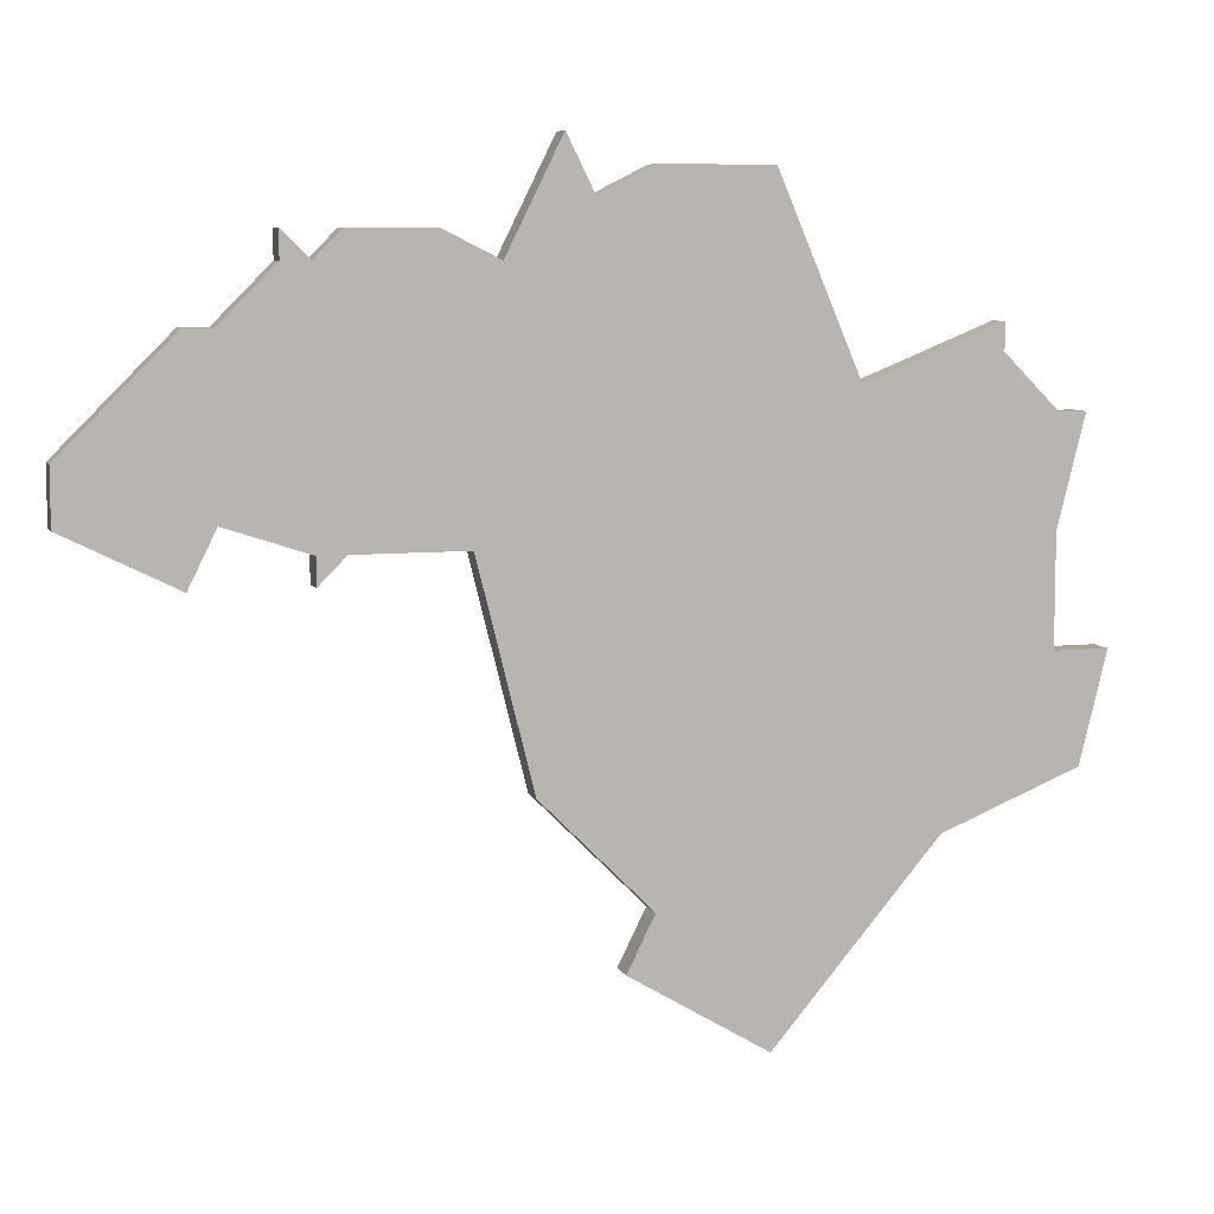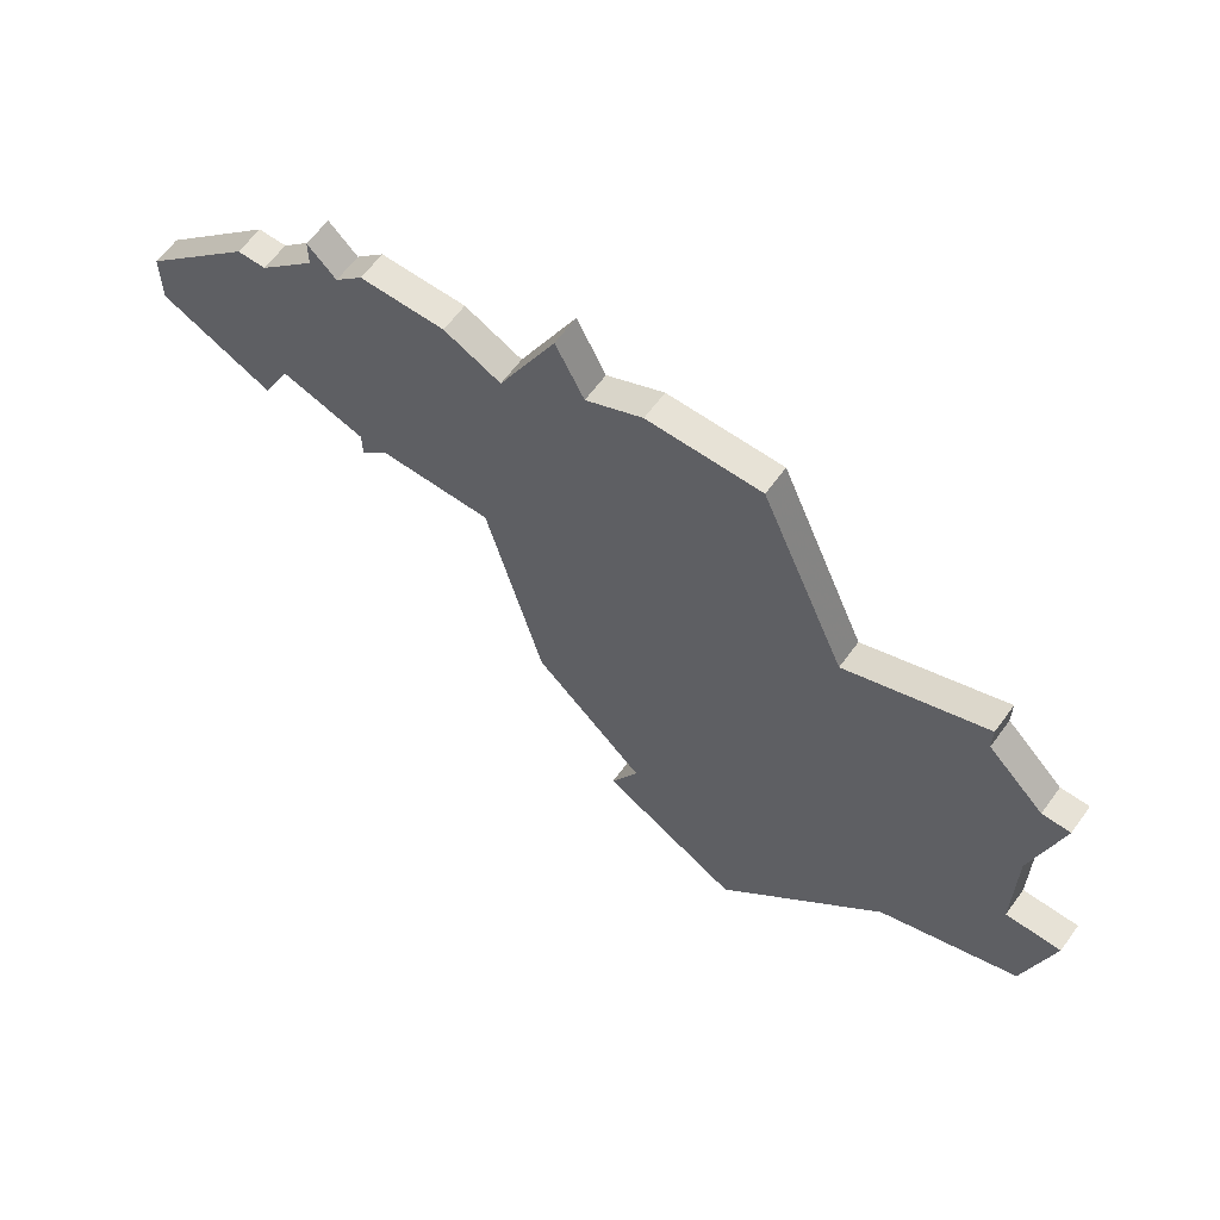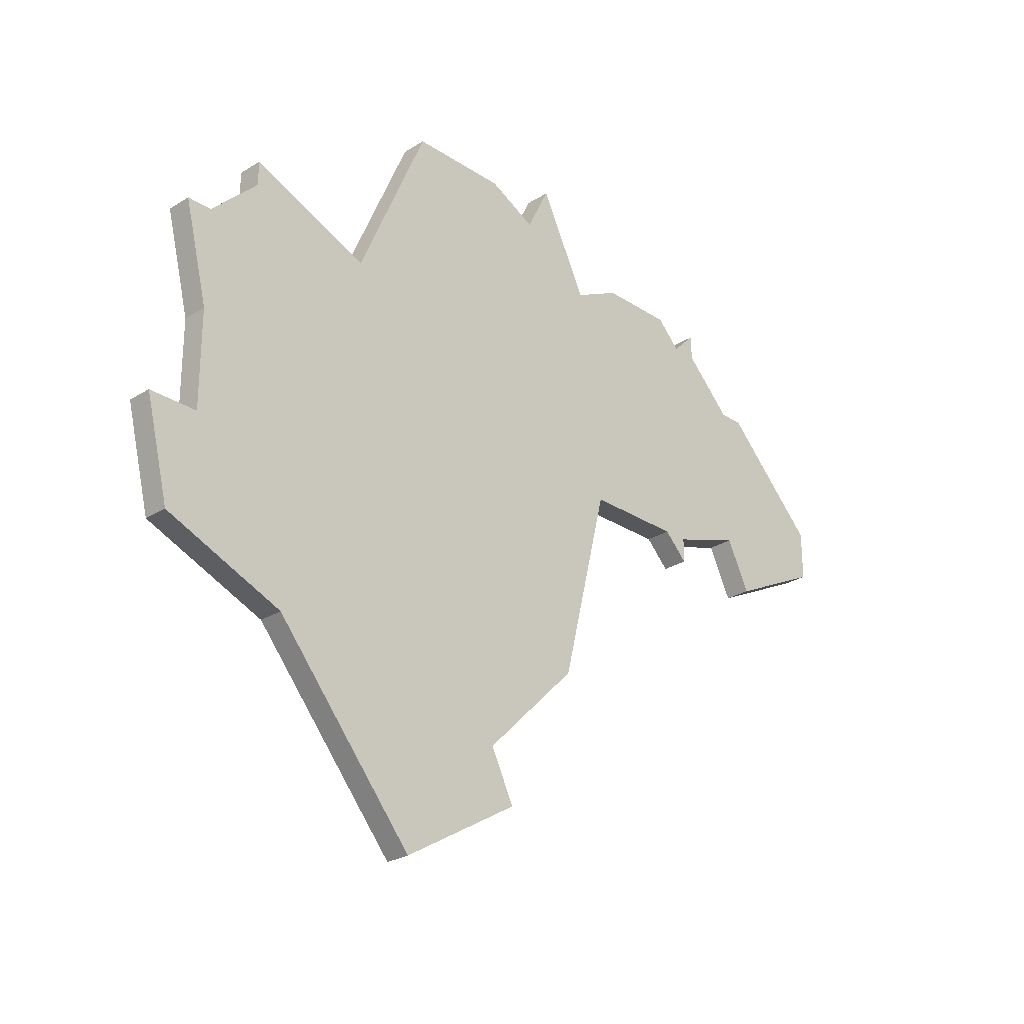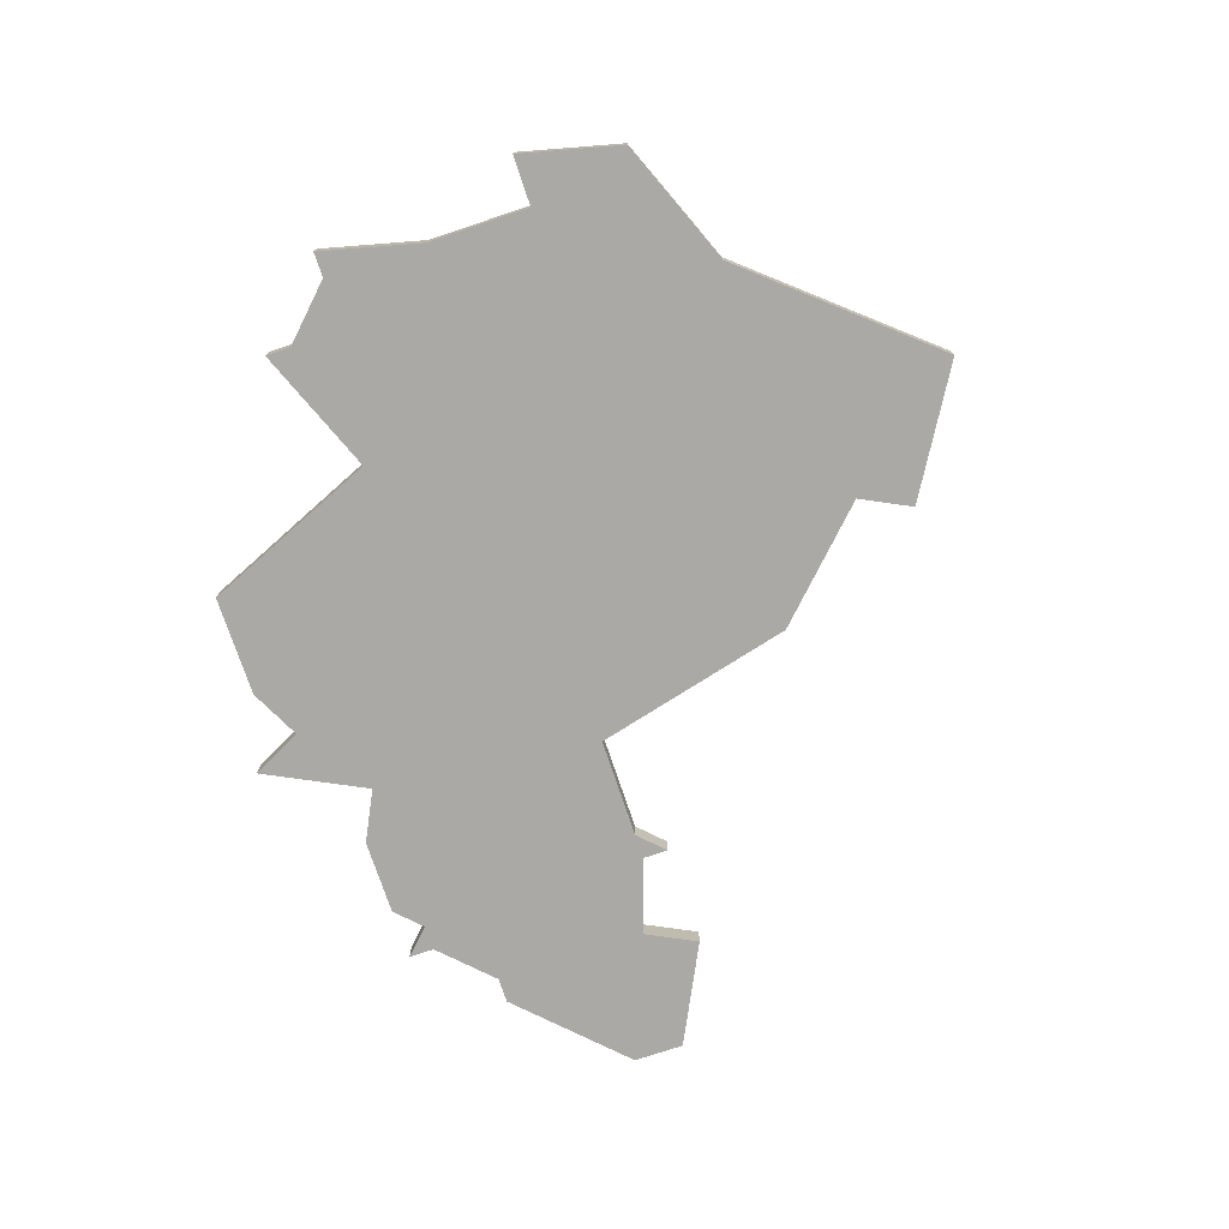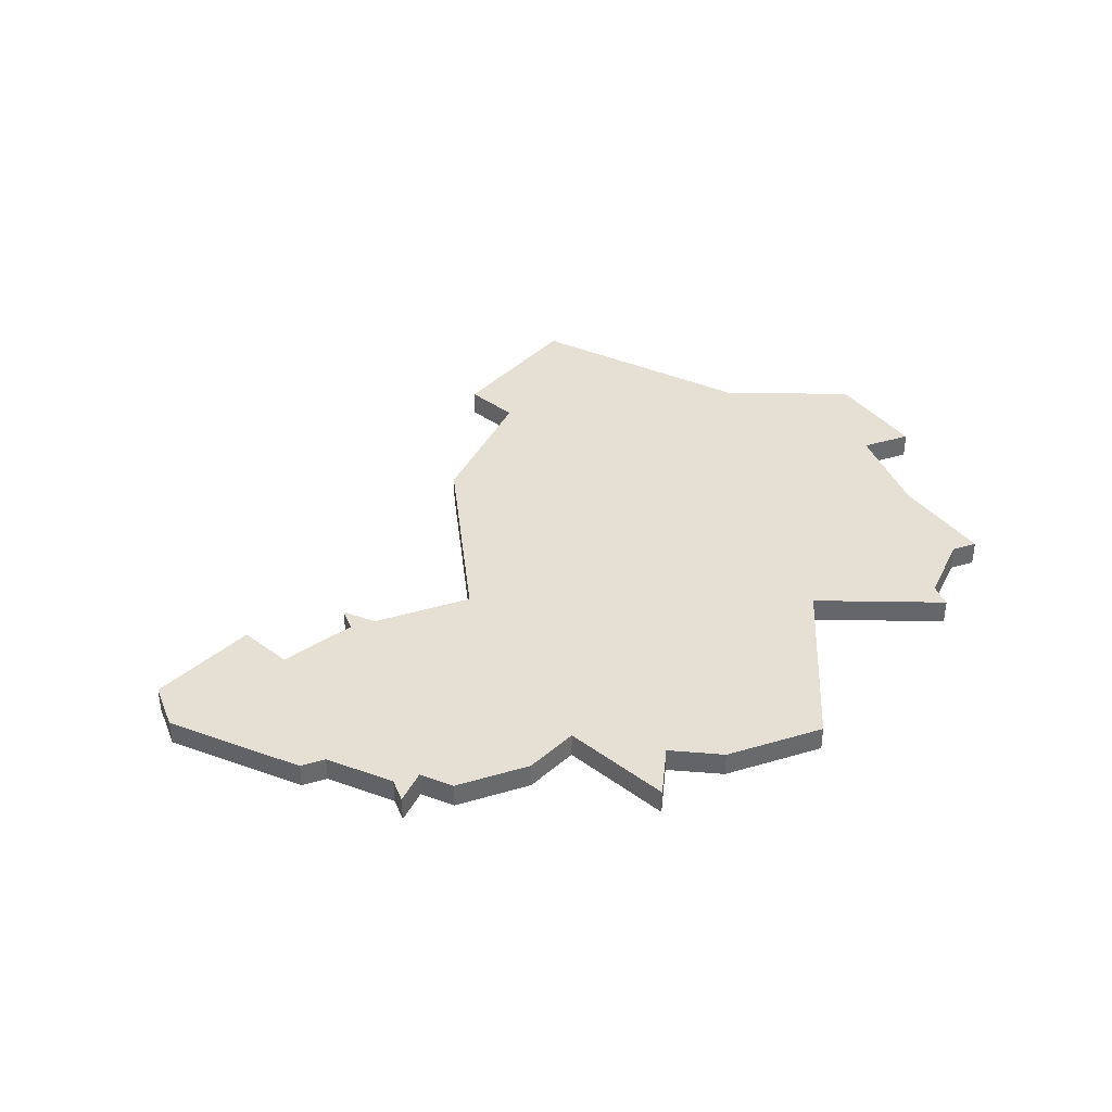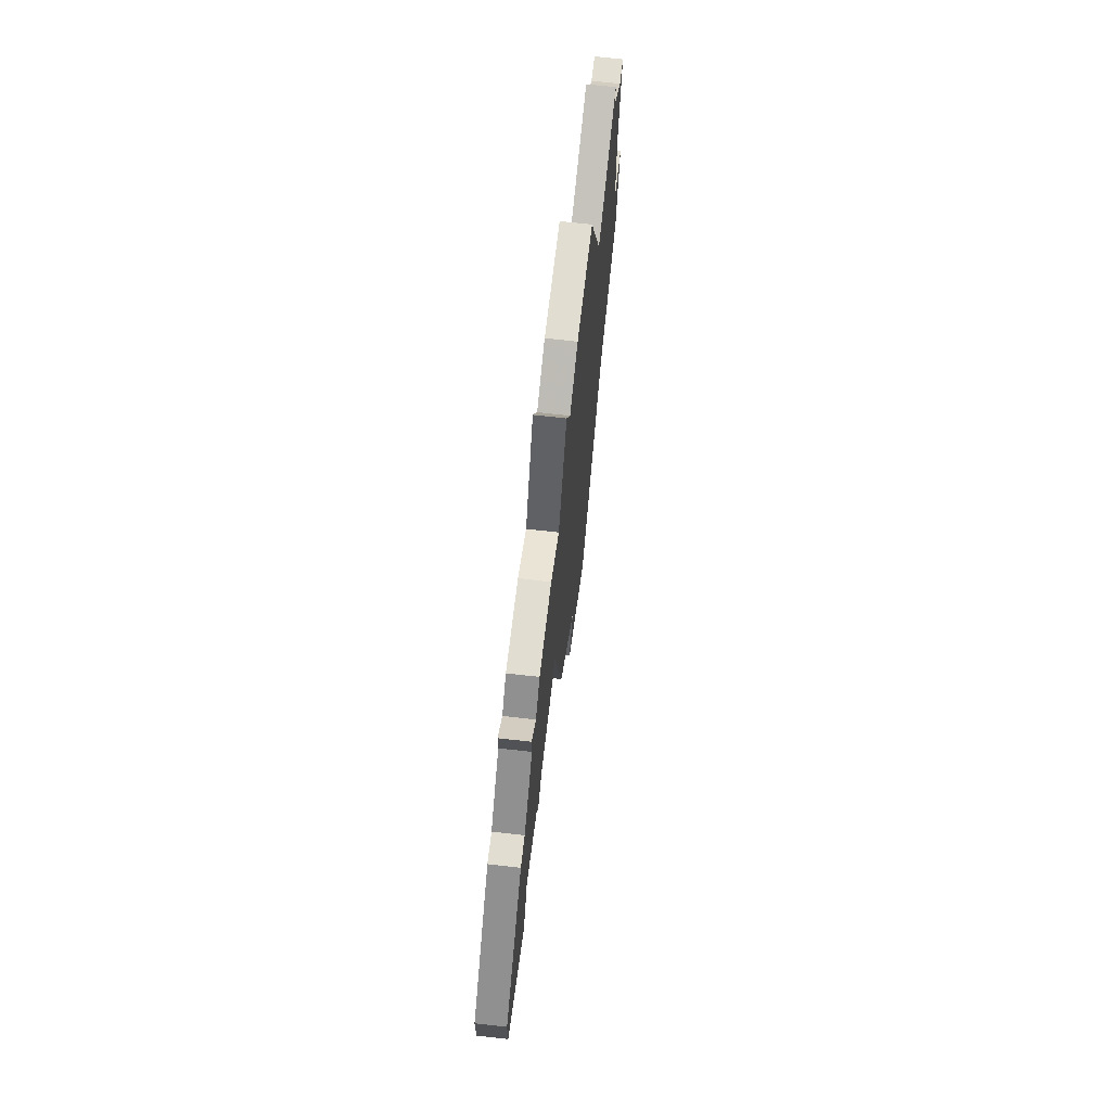
<metadata>
{"format":"obj","ext":"obj","renderer":"f3d","projection":"perspective","resolution":1024,"background":"white","views":[{"elev":7.4,"azim":163.0,"up":"+Y"},{"elev":63.0,"azim":-143.9,"up":"+Y"},{"elev":-26.7,"azim":-45.8,"up":"+Y"},{"elev":-75.3,"azim":-71.5,"up":"+Z"},{"elev":38.2,"azim":159.4,"up":"+Z"},{"elev":68.7,"azim":96.5,"up":"+Y"}]}
</metadata>
<code>
v 4608 -818 0
v 4607 -820 0
v 4605 -819 0
v 4601 -819 0
v 4598 -826 0
v 4593 -824 0
v 4593 -825 0
v 4591 -827 0
v 4590 -827 0
v 4591 -831 0
v 4591 -835 0
v 4589 -835 0
v 4590 -839 0
v 4595 -841 0
v 4601 -848 0
v 4606 -845 0
v 4605 -843 0
v 4609 -839 0
v 4611 -831 0
v 4615 -831 0
v 4616 -832 0
v 4616 -831 0
v 4619 -830 0
v 4620 -832 0
v 4624 -830 0
v 4624 -828 0
v 4620 -824 0
v 4619 -824 0
v 4617 -822 0
v 4617 -821 0
v 4616 -822 0
v 4615 -821 0
v 4612 -821 0
v 4610 -822 0
v 4608 -818 1
v 4607 -820 1
v 4605 -819 1
v 4601 -819 1
v 4598 -826 1
v 4593 -824 1
v 4593 -825 1
v 4591 -827 1
v 4590 -827 1
v 4591 -831 1
v 4591 -835 1
v 4589 -835 1
v 4590 -839 1
v 4595 -841 1
v 4601 -848 1
v 4606 -845 1
v 4605 -843 1
v 4609 -839 1
v 4611 -831 1
v 4615 -831 1
v 4616 -832 1
v 4616 -831 1
v 4619 -830 1
v 4620 -832 1
v 4624 -830 1
v 4624 -828 1
v 4620 -824 1
v 4619 -824 1
v 4617 -822 1
v 4617 -821 1
v 4616 -822 1
v 4615 -821 1
v 4612 -821 1
v 4610 -822 1
f 2 1 34
f 4 3 2
f 7 6 5
f 10 9 8
f 13 12 11
f 16 15 14
f 19 18 17
f 22 21 20
f 25 24 23
f 27 26 25
f 31 30 29
f 33 32 31
f 4 2 34
f 8 7 5
f 14 13 11
f 17 16 14
f 23 22 20
f 27 25 23
f 31 29 28
f 34 33 31
f 5 4 34
f 10 8 5
f 14 11 10
f 19 17 14
f 23 20 19
f 28 27 23
f 34 31 28
f 10 5 34
f 19 14 10
f 28 23 19
f 10 34 28
f 28 19 10
f 68 35 36
f 36 37 38
f 39 40 41
f 42 43 44
f 45 46 47
f 48 49 50
f 51 52 53
f 54 55 56
f 57 58 59
f 59 60 61
f 63 64 65
f 65 66 67
f 68 36 38
f 39 41 42
f 45 47 48
f 48 50 51
f 54 56 57
f 57 59 61
f 62 63 65
f 65 67 68
f 68 38 39
f 39 42 44
f 44 45 48
f 48 51 53
f 53 54 57
f 57 61 62
f 62 65 68
f 68 39 44
f 44 48 53
f 53 57 62
f 62 68 44
f 44 53 62
f 36 35 2
f 2 35 1
f 37 36 3
f 3 36 2
f 38 37 4
f 4 37 3
f 39 38 5
f 5 38 4
f 40 39 6
f 6 39 5
f 41 40 7
f 7 40 6
f 42 41 8
f 8 41 7
f 43 42 9
f 9 42 8
f 44 43 10
f 10 43 9
f 45 44 11
f 11 44 10
f 46 45 12
f 12 45 11
f 47 46 13
f 13 46 12
f 48 47 14
f 14 47 13
f 49 48 15
f 15 48 14
f 50 49 16
f 16 49 15
f 51 50 17
f 17 50 16
f 52 51 18
f 18 51 17
f 53 52 19
f 19 52 18
f 54 53 20
f 20 53 19
f 55 54 21
f 21 54 20
f 56 55 22
f 22 55 21
f 57 56 23
f 23 56 22
f 58 57 24
f 24 57 23
f 59 58 25
f 25 58 24
f 60 59 26
f 26 59 25
f 61 60 27
f 27 60 26
f 62 61 28
f 28 61 27
f 63 62 29
f 29 62 28
f 64 63 30
f 30 63 29
f 65 64 31
f 31 64 30
f 66 65 32
f 32 65 31
f 67 66 33
f 33 66 32
f 35 68 1
f 1 68 34
f 68 67 34
f 34 67 33

</code>
